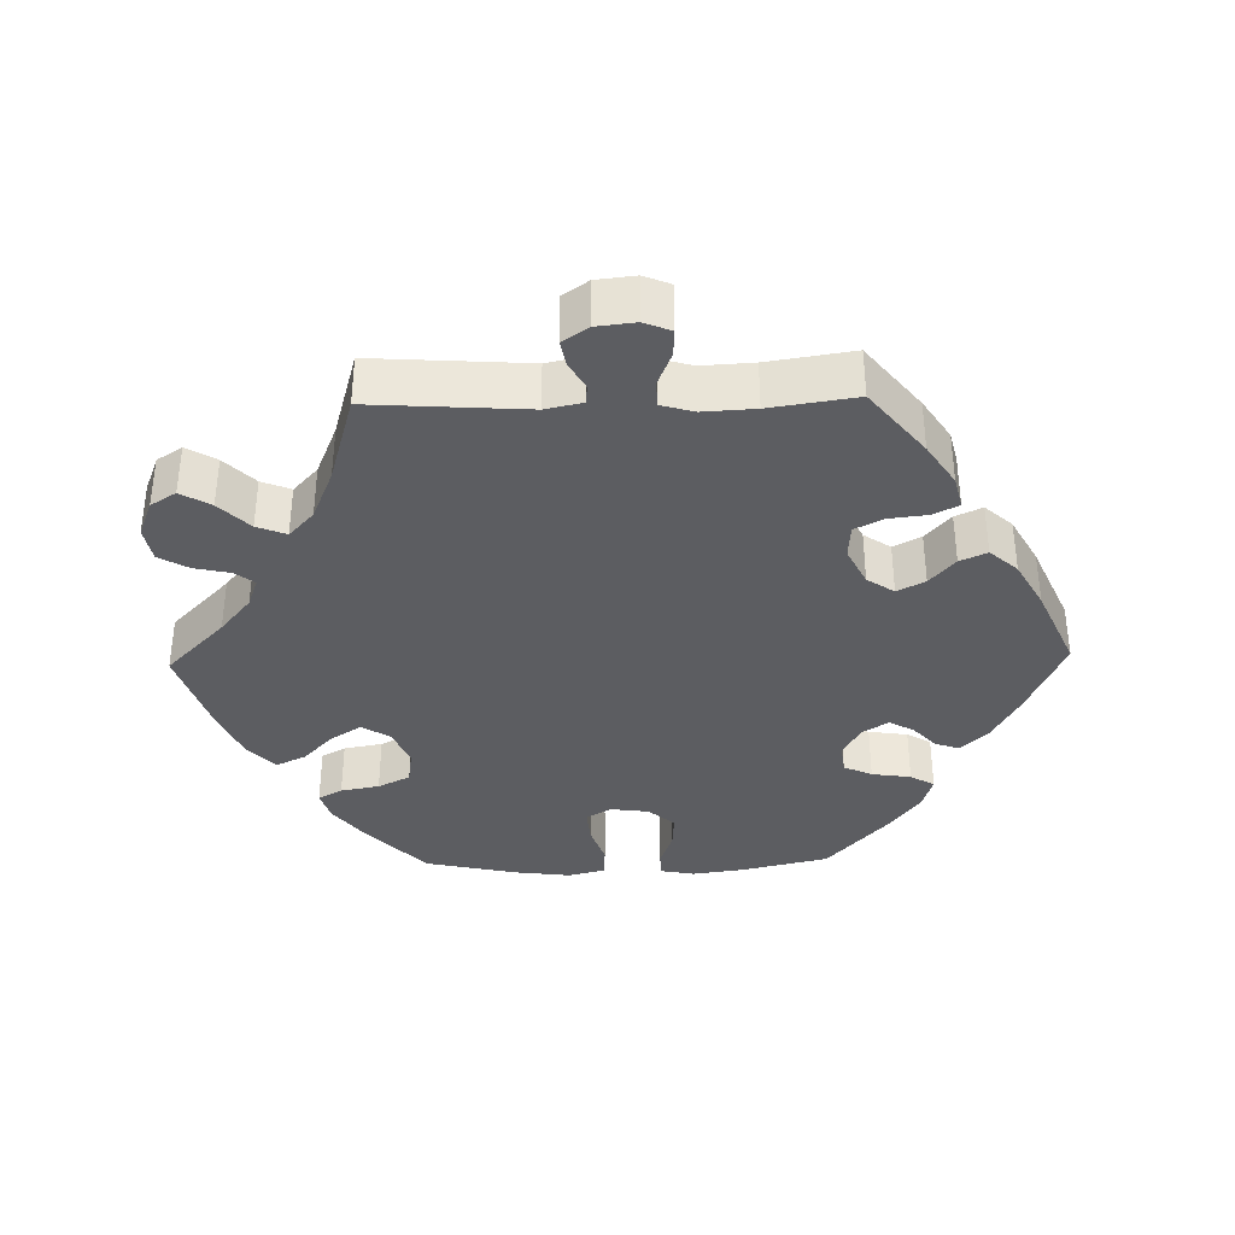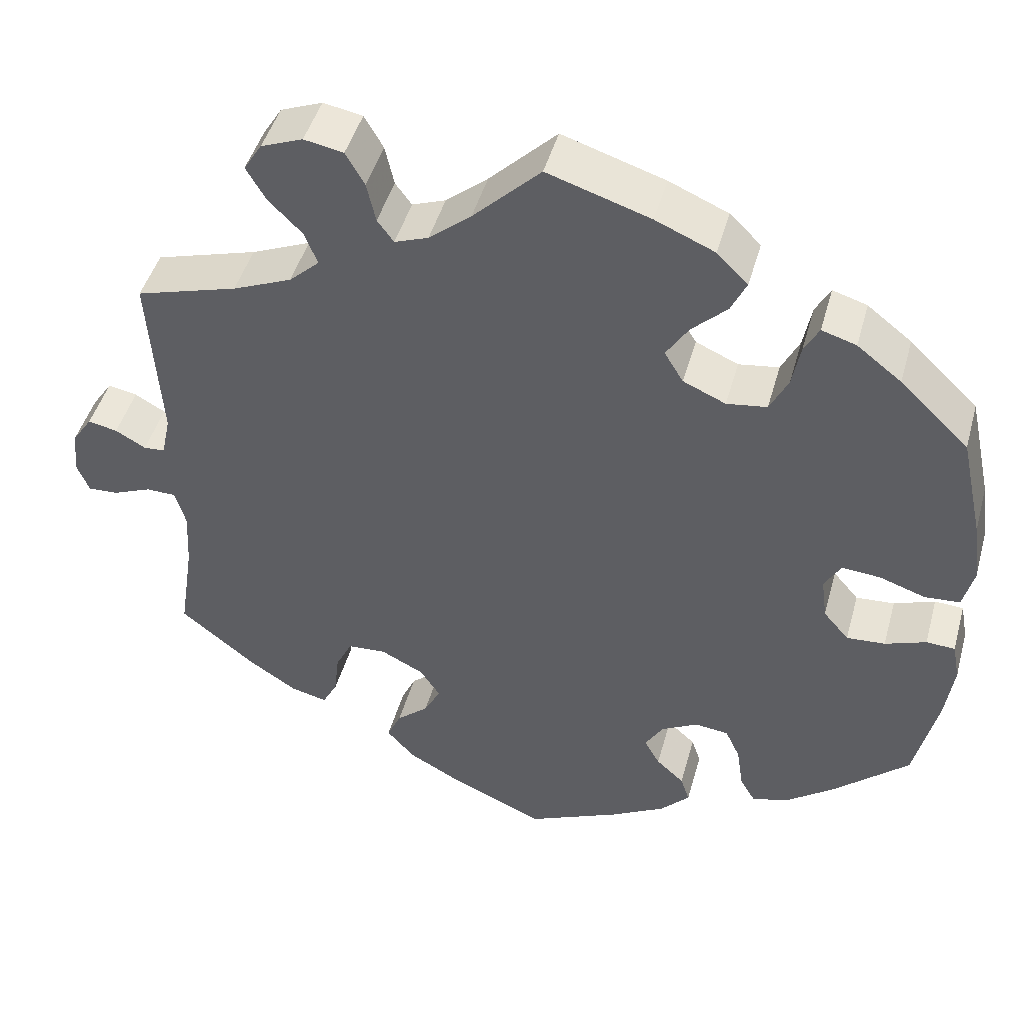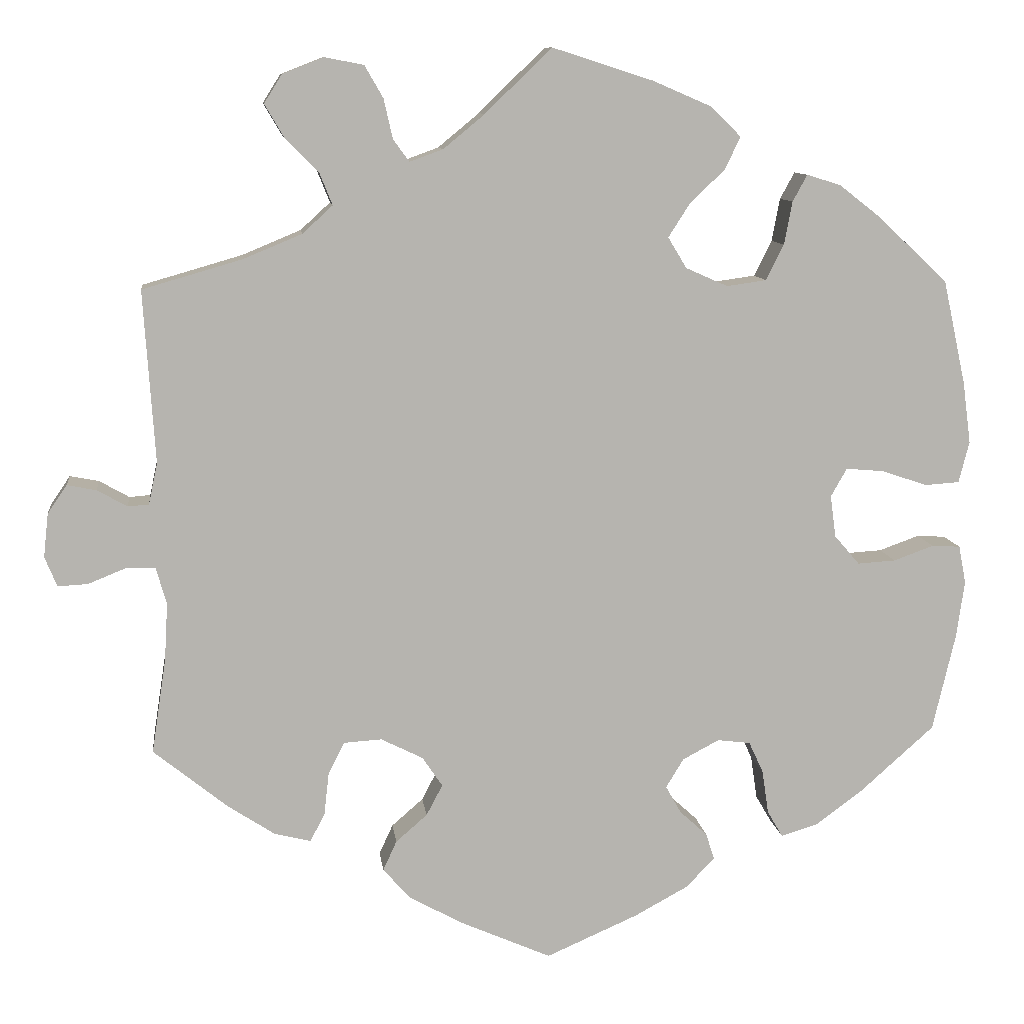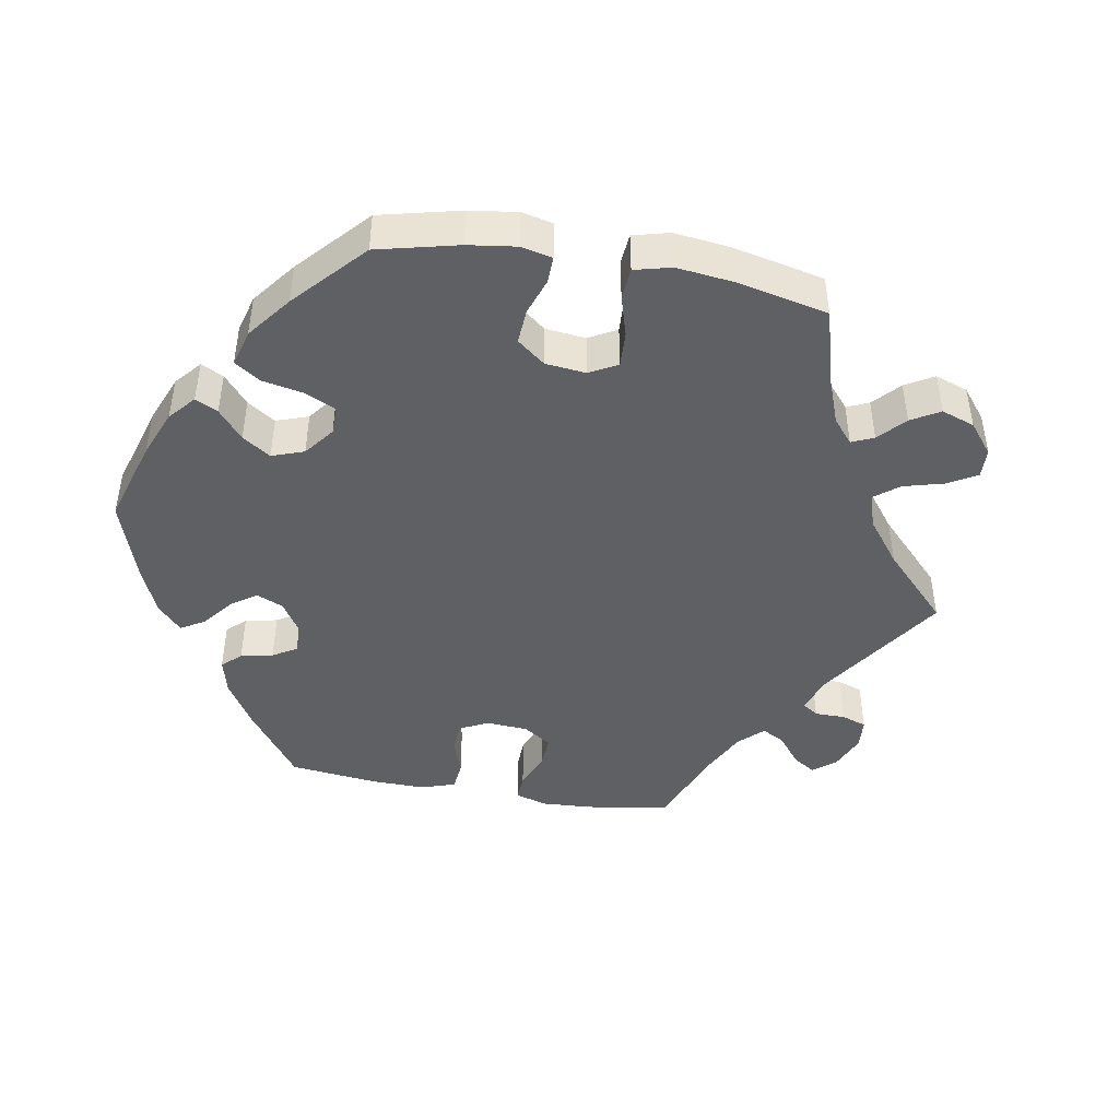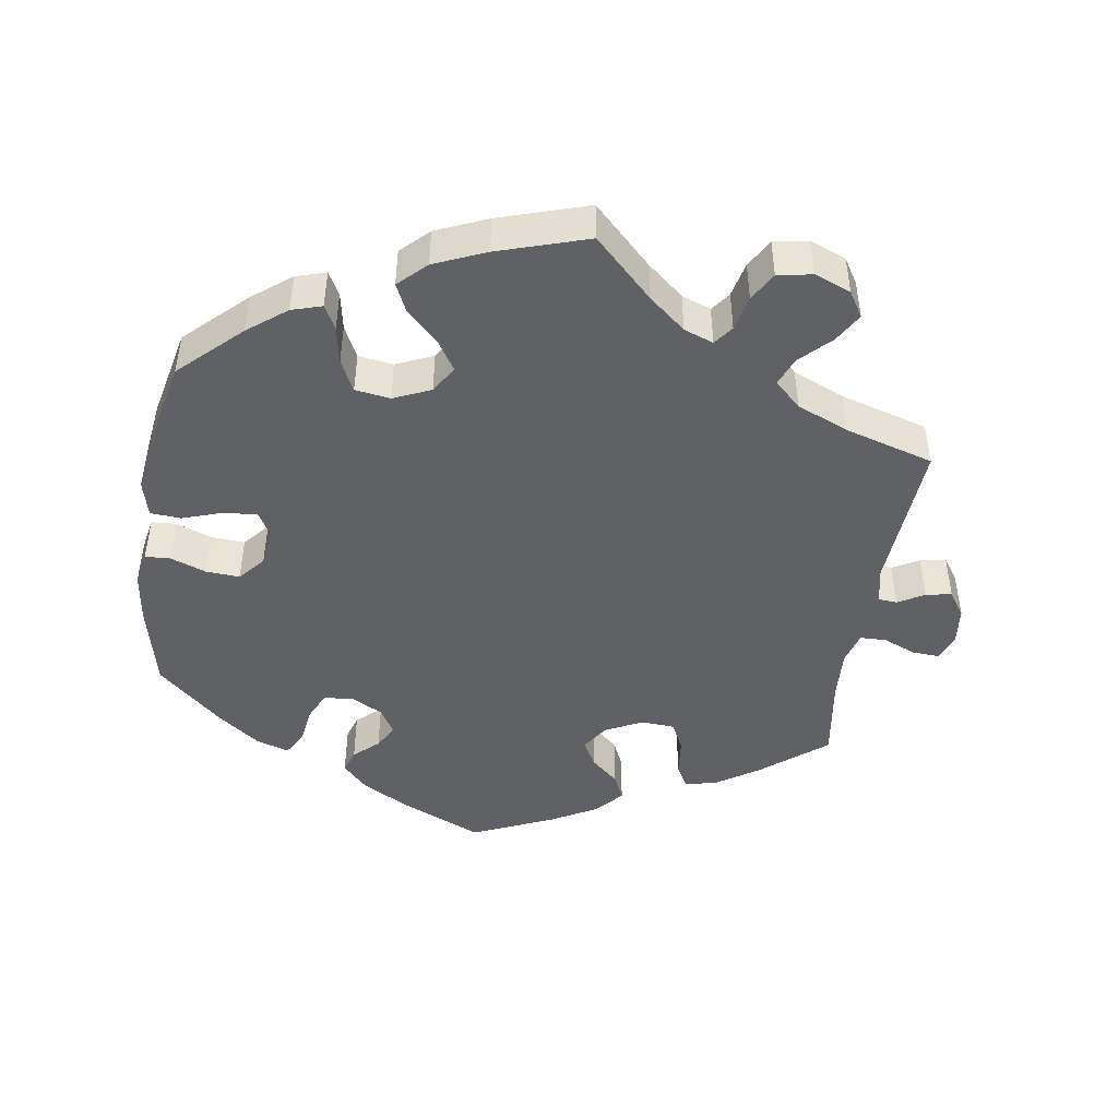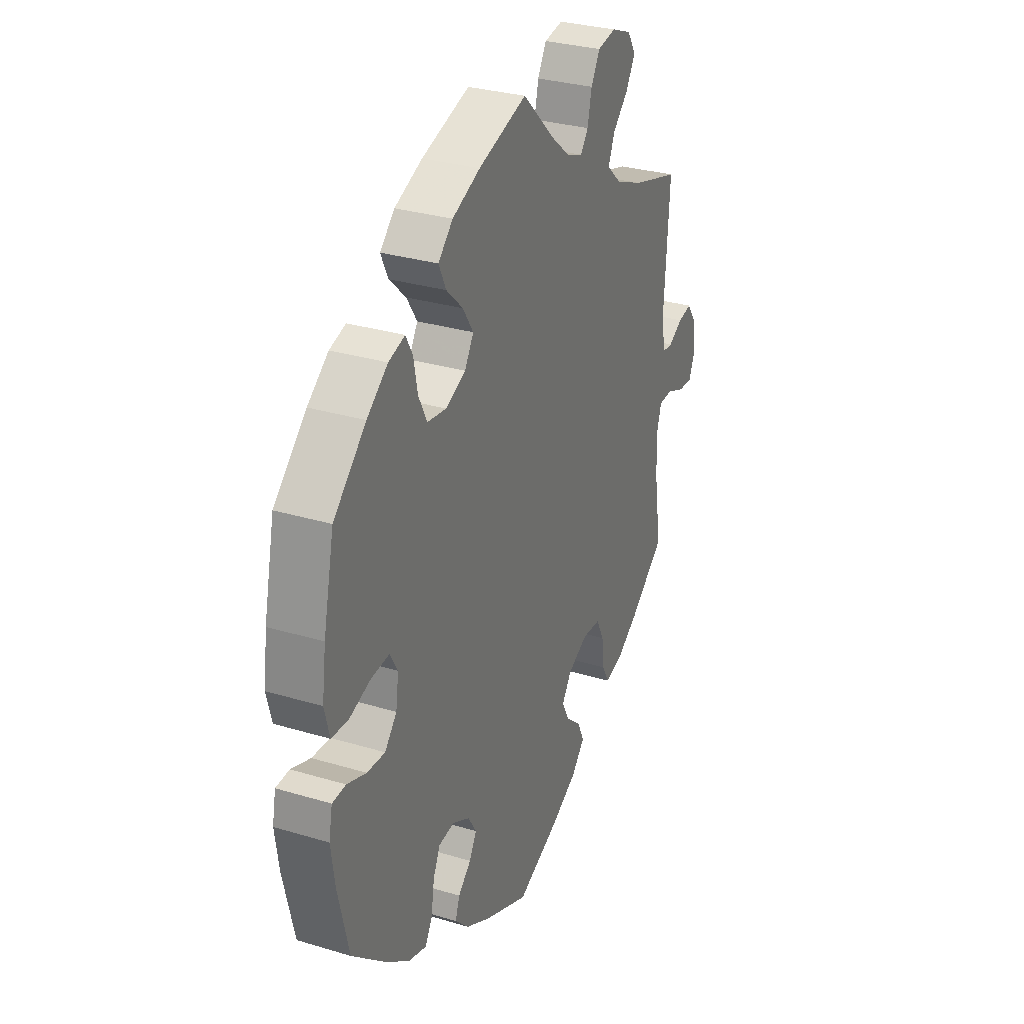
<metadata>
{"format":"obj","ext":"obj","renderer":"f3d","projection":"perspective","resolution":1024,"background":"white","views":[{"elev":-36.5,"azim":91.3,"up":"+Y"},{"elev":45.8,"azim":-164.7,"up":"+Z"},{"elev":10.0,"azim":173.2,"up":"+Z"},{"elev":-44.8,"azim":-40.0,"up":"+Y"},{"elev":-46.0,"azim":-8.9,"up":"+Y"},{"elev":30.5,"azim":-66.5,"up":"+Z"}]}
</metadata>
<code>
v -0.417 0.07 0.368
v -0.363 0.07 0.41
v -0.321 0.07 0.423
v -0.303 0.07 0.39
v -0.293 0.07 0.337
v -0.271 0.07 0.293
v -0.222 0.07 0.286
v -0.17 0.07 0.309
v -0.147 0.07 0.347
v -0.174 0.07 0.389
v -0.217 0.07 0.43
v -0.236 0.07 0.47
v -0.198 0.07 0.507
v -0.126 0.07 0.538
v -0.001 0.07 0.578
v 0.081 0.07 0.498
v 0.132 0.07 0.456
v 0.173 0.07 0.441
v 0.193 0.07 0.468
v 0.204 0.07 0.517
v 0.227 0.07 0.557
v 0.275 0.07 0.566
v 0.326 0.07 0.546
v 0.348 0.07 0.511
v 0.324 0.07 0.47
v 0.283 0.07 0.429
v 0.267 0.07 0.389
v 0.304 0.07 0.355
v 0.376 0.07 0.325
v 0.5 0.07 0.289
v 0.486 0.07 0.076
v 0.497 0.07 0.025
v 0.523 0.07 0.023
v 0.56 0.07 0.044
v 0.596 0.07 0.051
v 0.62 0.07 0.016
v 0.626 0.07 -0.038
v 0.611 0.07 -0.075
v 0.574 0.07 -0.073
v 0.527 0.07 -0.054
v 0.491 0.07 -0.055
v 0.478 0.07 -0.1
v 0.482 0.07 -0.171
v 0.5 0.07 -0.289
v 0.408 0.07 -0.363
v 0.35 0.07 -0.401
v 0.305 0.07 -0.412
v 0.287 0.07 -0.378
v 0.281 0.07 -0.325
v 0.261 0.07 -0.285
v 0.214 0.07 -0.282
v 0.162 0.07 -0.308
v 0.137 0.07 -0.345
v 0.157 0.07 -0.383
v 0.196 0.07 -0.417
v 0.213 0.07 -0.454
v 0.179 0.07 -0.492
v 0.114 0.07 -0.528
v 0 0.07 -0.578
v -0.114 0.07 -0.528
v -0.18 0.07 -0.492
v -0.216 0.07 -0.455
v -0.205 0.07 -0.422
v -0.171 0.07 -0.391
v -0.152 0.07 -0.357
v -0.174 0.07 -0.321
v -0.219 0.07 -0.297
v -0.26 0.07 -0.302
v -0.278 0.07 -0.341
v -0.286 0.07 -0.395
v -0.305 0.07 -0.428
v -0.351 0.07 -0.414
v -0.409 0.07 -0.371
v -0.501 0.07 -0.289
v -0.529 0.07 -0.169
v -0.539 0.07 -0.098
v -0.53 0.07 -0.051
v -0.495 0.07 -0.049
v -0.445 0.07 -0.067
v -0.398 0.07 -0.07
v -0.367 0.07 -0.034
v -0.36 0.07 0.018
v -0.38 0.07 0.053
v -0.427 0.07 0.049
v -0.483 0.07 0.03
v -0.526 0.07 0.033
v -0.539 0.07 0.084
v -0.529 0.07 0.16
v -0.501 0.07 0.288
v -0.417 0 0.368
v -0.363 0 0.41
v -0.321 0 0.423
v -0.303 0 0.39
v -0.293 0 0.337
v -0.271 0 0.293
v -0.222 0 0.286
v -0.17 0 0.309
v -0.147 0 0.347
v -0.174 0 0.389
v -0.217 0 0.43
v -0.236 0 0.47
v -0.198 0 0.507
v -0.126 0 0.538
v -0.001 0 0.578
v 0.081 0 0.498
v 0.132 0 0.456
v 0.173 0 0.441
v 0.193 0 0.468
v 0.204 0 0.517
v 0.227 0 0.557
v 0.275 0 0.566
v 0.326 0 0.546
v 0.348 0 0.511
v 0.324 0 0.47
v 0.283 0 0.429
v 0.267 0 0.389
v 0.304 0 0.355
v 0.376 0 0.325
v 0.5 0 0.289
v 0.486 0 0.076
v 0.497 0 0.025
v 0.523 0 0.023
v 0.56 0 0.044
v 0.596 0 0.051
v 0.62 0 0.016
v 0.626 0 -0.038
v 0.611 0 -0.075
v 0.574 0 -0.073
v 0.527 0 -0.054
v 0.491 0 -0.055
v 0.478 0 -0.1
v 0.482 0 -0.171
v 0.5 0 -0.289
v 0.408 0 -0.363
v 0.35 0 -0.401
v 0.305 0 -0.412
v 0.287 0 -0.378
v 0.281 0 -0.325
v 0.261 0 -0.285
v 0.214 0 -0.282
v 0.162 0 -0.308
v 0.137 0 -0.345
v 0.157 0 -0.383
v 0.196 0 -0.417
v 0.213 0 -0.454
v 0.179 0 -0.492
v 0.114 0 -0.528
v 0 0 -0.578
v -0.114 0 -0.528
v -0.18 0 -0.492
v -0.216 0 -0.455
v -0.205 0 -0.422
v -0.171 0 -0.391
v -0.152 0 -0.357
v -0.174 0 -0.321
v -0.219 0 -0.297
v -0.26 0 -0.302
v -0.278 0 -0.341
v -0.286 0 -0.395
v -0.305 0 -0.428
v -0.351 0 -0.414
v -0.409 0 -0.371
v -0.501 0 -0.289
v -0.529 0 -0.169
v -0.539 0 -0.098
v -0.53 0 -0.051
v -0.495 0 -0.049
v -0.445 0 -0.067
v -0.398 0 -0.07
v -0.367 0 -0.034
v -0.36 0 0.018
v -0.38 0 0.053
v -0.427 0 0.049
v -0.483 0 0.03
v -0.526 0 0.033
v -0.539 0 0.084
v -0.529 0 0.16
v -0.501 0 0.288
f 84 85 86 87
f 83 84 87 88
f 76 77 78 79
f 76 79 80
f 75 76 80
f 74 75 80
f 73 74 80 81
f 69 70 71 72
f 68 69 72 73
f 61 62 63 64
f 61 64 65
f 60 61 65
f 59 60 65
f 58 59 65 66
f 54 55 56 57
f 53 54 57 58
f 46 47 48 49
f 46 49 50
f 43 44 45 46
f 42 43 46 50
f 41 42 50 51
f 37 38 39 40
f 37 40 41
f 36 37 41
f 33 34 35 36
f 33 36 41
f 32 33 41 51
f 29 30 31
f 28 29 31 32
f 27 28 32 51
f 23 24 25 26
f 23 26 27
f 22 23 27
f 19 20 21 22
f 18 19 22 27
f 17 18 27 51
f 13 14 15 16
f 10 11 12 13
f 9 10 13 16
f 8 9 16 17
f 2 3 4 5
f 2 5 6
f 1 2 6
f 83 88 89 1
f 68 73 81 82
f 67 68 82
f 66 67 82
f 53 58 66 82
f 52 53 82 83
f 8 17 51 52
f 7 8 52 83
f 6 7 83
f 1 6 83
f 176 175 174 173
f 177 176 173 172
f 168 167 166 165
f 169 168 165
f 169 165 164
f 169 164 163
f 170 169 163 162
f 161 160 159 158
f 162 161 158 157
f 153 152 151 150
f 154 153 150
f 154 150 149
f 154 149 148
f 155 154 148 147
f 146 145 144 143
f 147 146 143 142
f 138 137 136 135
f 139 138 135
f 135 134 133 132
f 139 135 132 131
f 140 139 131 130
f 129 128 127 126
f 130 129 126
f 130 126 125
f 125 124 123 122
f 130 125 122
f 140 130 122 121
f 120 119 118
f 121 120 118 117
f 140 121 117 116
f 115 114 113 112
f 116 115 112
f 116 112 111
f 111 110 109 108
f 116 111 108 107
f 140 116 107 106
f 105 104 103 102
f 102 101 100 99
f 105 102 99 98
f 106 105 98 97
f 94 93 92 91
f 95 94 91
f 95 91 90
f 90 178 177 172
f 171 170 162 157
f 171 157 156
f 171 156 155
f 171 155 147 142
f 172 171 142 141
f 141 140 106 97
f 172 141 97 96
f 172 96 95
f 172 95 90
f 1 90 91 2
f 2 91 92 3
f 3 92 93 4
f 4 93 94 5
f 5 94 95 6
f 6 95 96 7
f 7 96 97 8
f 8 97 98 9
f 9 98 99 10
f 10 99 100 11
f 11 100 101 12
f 12 101 102 13
f 13 102 103 14
f 14 103 104 15
f 15 104 105 16
f 16 105 106 17
f 17 106 107 18
f 18 107 108 19
f 19 108 109 20
f 20 109 110 21
f 21 110 111 22
f 22 111 112 23
f 23 112 113 24
f 24 113 114 25
f 25 114 115 26
f 26 115 116 27
f 27 116 117 28
f 28 117 118 29
f 29 118 119 30
f 30 119 120 31
f 31 120 121 32
f 32 121 122 33
f 33 122 123 34
f 34 123 124 35
f 35 124 125 36
f 36 125 126 37
f 37 126 127 38
f 38 127 128 39
f 39 128 129 40
f 40 129 130 41
f 41 130 131 42
f 42 131 132 43
f 43 132 133 44
f 44 133 134 45
f 45 134 135 46
f 46 135 136 47
f 47 136 137 48
f 48 137 138 49
f 49 138 139 50
f 50 139 140 51
f 51 140 141 52
f 52 141 142 53
f 53 142 143 54
f 54 143 144 55
f 55 144 145 56
f 56 145 146 57
f 57 146 147 58
f 58 147 148 59
f 59 148 149 60
f 60 149 150 61
f 61 150 151 62
f 62 151 152 63
f 63 152 153 64
f 64 153 154 65
f 65 154 155 66
f 66 155 156 67
f 67 156 157 68
f 68 157 158 69
f 69 158 159 70
f 70 159 160 71
f 71 160 161 72
f 72 161 162 73
f 73 162 163 74
f 74 163 164 75
f 75 164 165 76
f 76 165 166 77
f 77 166 167 78
f 78 167 168 79
f 79 168 169 80
f 80 169 170 81
f 81 170 171 82
f 82 171 172 83
f 83 172 173 84
f 84 173 174 85
f 85 174 175 86
f 86 175 176 87
f 87 176 177 88
f 88 177 178 89
f 89 178 90 1

</code>
